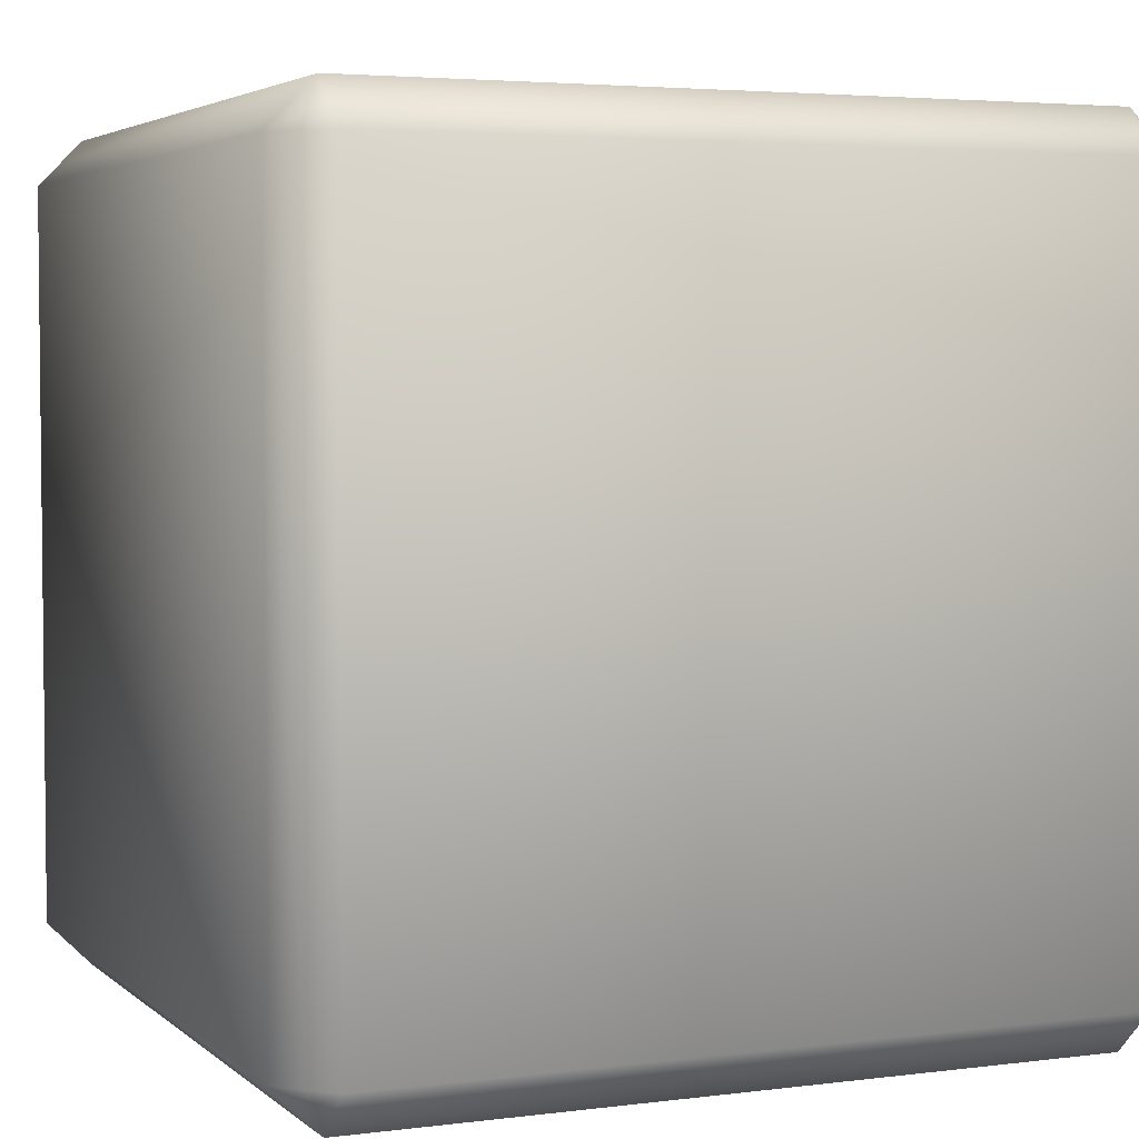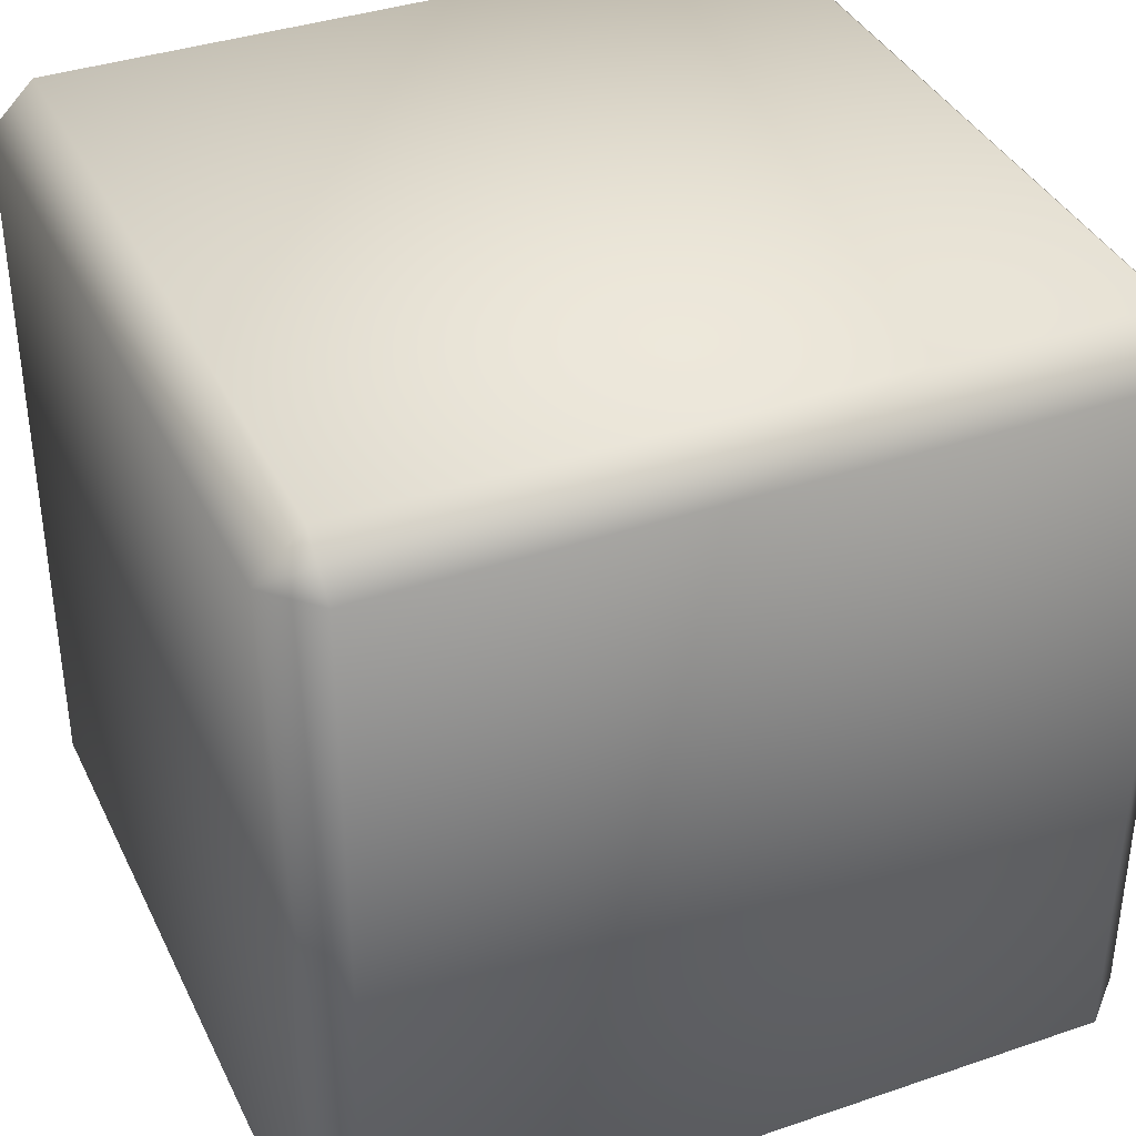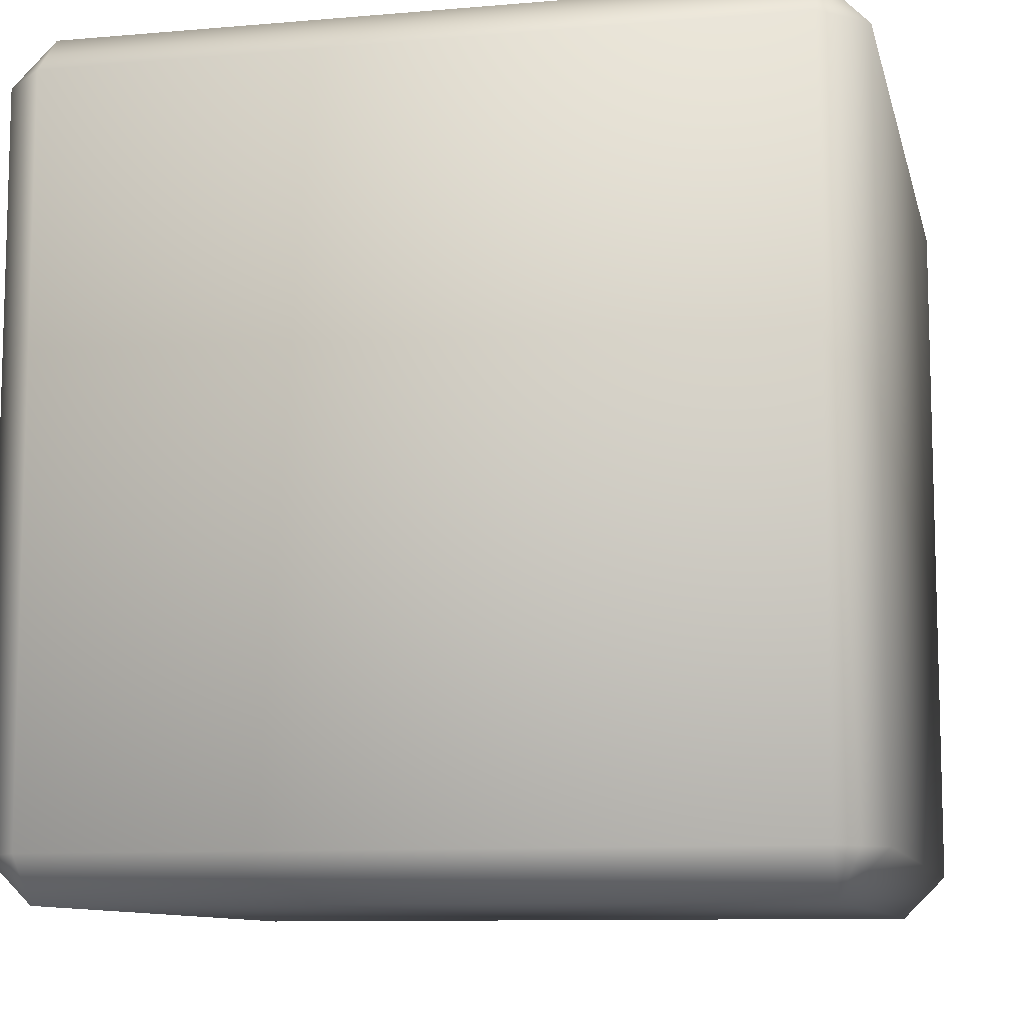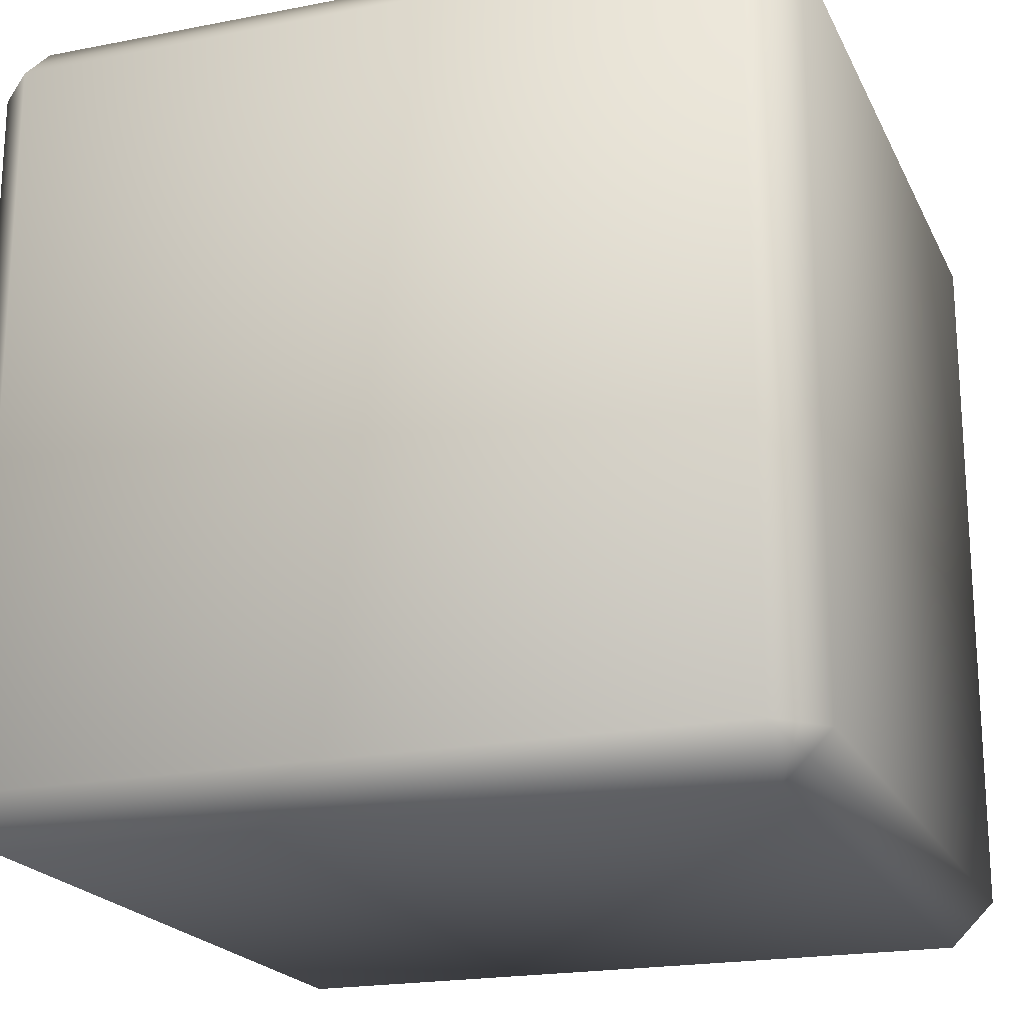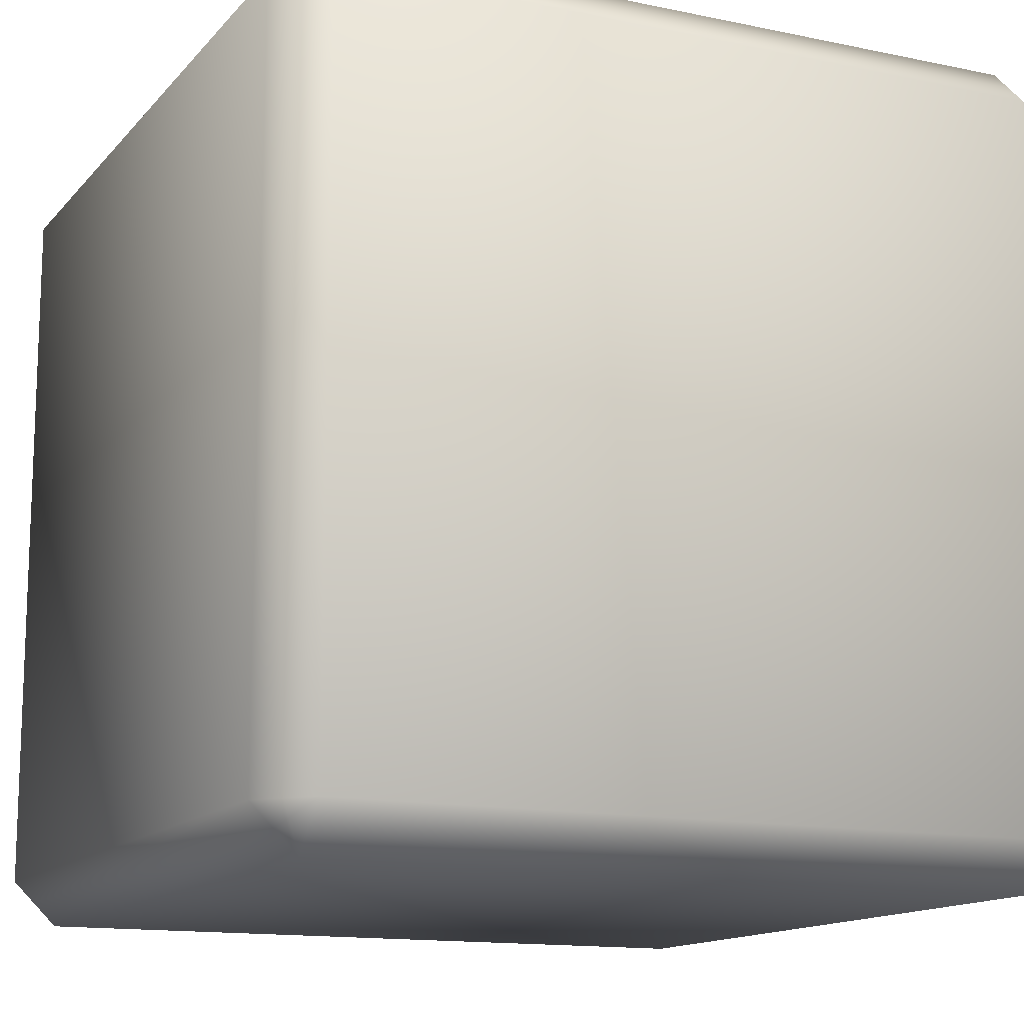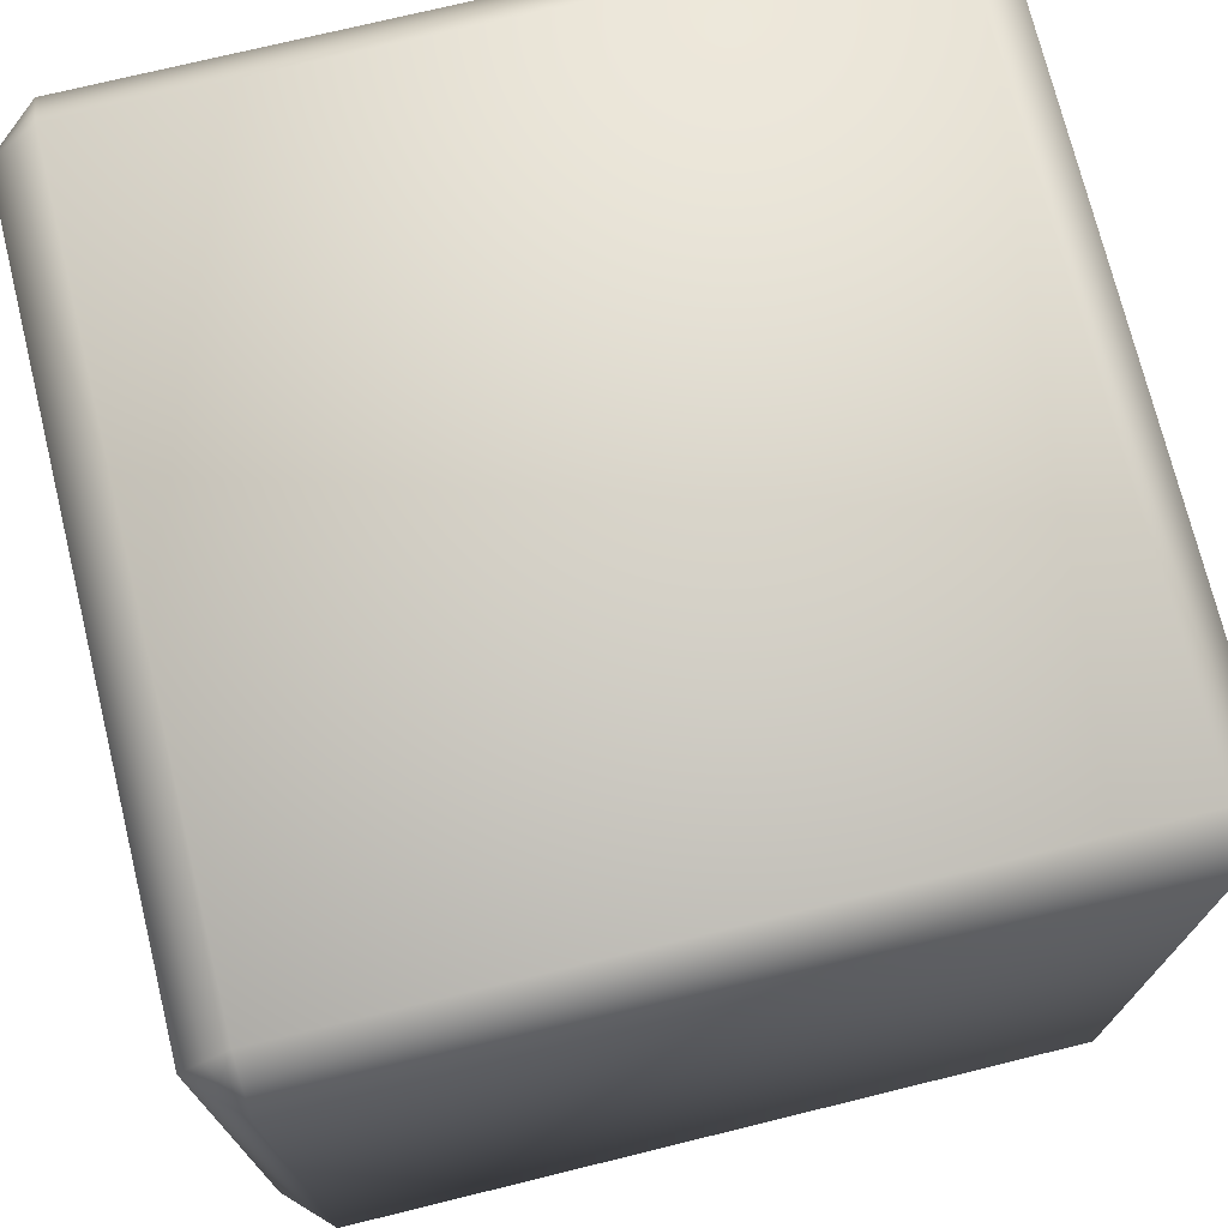
<metadata>
{"format":"obj","ext":"obj","renderer":"f3d","projection":"perspective","resolution":1024,"background":"white","views":[{"elev":3.9,"azim":-113.3,"up":"+Z"},{"elev":37.6,"azim":-113.6,"up":"+Z"},{"elev":-9.9,"azim":12.6,"up":"+Z"},{"elev":-20.3,"azim":109.7,"up":"+Z"},{"elev":-13.7,"azim":-25.2,"up":"+Z"},{"elev":73.2,"azim":-103.8,"up":"+Z"}]}
</metadata>
<code>
o stone_block_1x1_Cube.013
v 0.89 0.89 -1
v 0.89 1 -0.89
v 1 0.89 -0.89
v 0.89 0.945 -0.945
v 0.9267 0.9267 -0.9267
v 0.945 0.945 -0.89
v 0.945 0.89 -0.945
v 0.89 -1 -0.89
v 0.89 -0.89 -1
v 1 -0.89 -0.89
v 0.89 -0.945 -0.945
v 0.9267 -0.9267 -0.9267
v 0.945 -0.89 -0.945
v 0.945 -0.945 -0.89
v 1 0.89 0.89
v 0.89 1 0.89
v 0.89 0.89 1
v 0.945 0.945 0.89
v 0.9267 0.9267 0.9267
v 0.89 0.945 0.945
v 0.945 0.89 0.945
v 1 -0.89 0.89
v 0.89 -0.89 1
v 0.89 -1 0.89
v 0.945 -0.89 0.945
v 0.9267 -0.9267 0.9267
v 0.89 -0.945 0.945
v 0.945 -0.945 0.89
v -0.89 0.89 -1
v -1 0.89 -0.89
v -0.89 1 -0.89
v -0.945 0.89 -0.945
v -0.9267 0.9267 -0.9267
v -0.945 0.945 -0.89
v -0.89 0.945 -0.945
v -1 -0.89 -0.89
v -0.89 -0.89 -1
v -0.89 -1 -0.89
v -0.945 -0.89 -0.945
v -0.9267 -0.9267 -0.9267
v -0.89 -0.945 -0.945
v -0.945 -0.945 -0.89
v -1 0.89 0.89
v -0.89 0.89 1
v -0.89 1 0.89
v -0.945 0.89 0.945
v -0.9267 0.9267 0.9267
v -0.89 0.945 0.945
v -0.945 0.945 0.89
v -0.89 -1 0.89
v -0.89 -0.89 1
v -1 -0.89 0.89
v -0.89 -0.945 0.945
v -0.9267 -0.9267 0.9267
v -0.945 -0.89 0.945
v -0.945 -0.945 0.89
f 38 8 24 50
f 52 43 30 36
f 23 17 44 51
f 2 31 45 16
f 10 3 15 22
f 1 4 5 7
f 2 6 5 4
f 3 7 5 6
f 8 11 12 14
f 9 13 12 11
f 10 14 12 13
f 15 18 19 21
f 16 20 19 18
f 17 21 19 20
f 22 25 26 28
f 23 27 26 25
f 24 28 26 27
f 29 32 33 35
f 30 34 33 32
f 31 35 33 34
f 36 39 40 42
f 37 41 40 39
f 38 42 40 41
f 43 46 47 49
f 44 48 47 46
f 45 49 47 48
f 50 53 54 56
f 51 55 54 53
f 52 56 54 55
f 38 50 56 42
f 42 56 52 36
f 8 38 41 11
f 11 41 37 9
f 3 10 13 7
f 7 13 9 1
f 51 44 46 55
f 55 46 43 52
f 17 23 25 21
f 21 25 22 15
f 29 37 39 32
f 32 39 36 30
f 16 45 48 20
f 20 48 44 17
f 2 16 18 6
f 6 18 15 3
f 50 24 27 53
f 53 27 23 51
f 45 31 34 49
f 49 34 30 43
f 31 2 4 35
f 35 4 1 29
f 24 8 14 28
f 28 14 10 22
f 37 29 1 9

</code>
